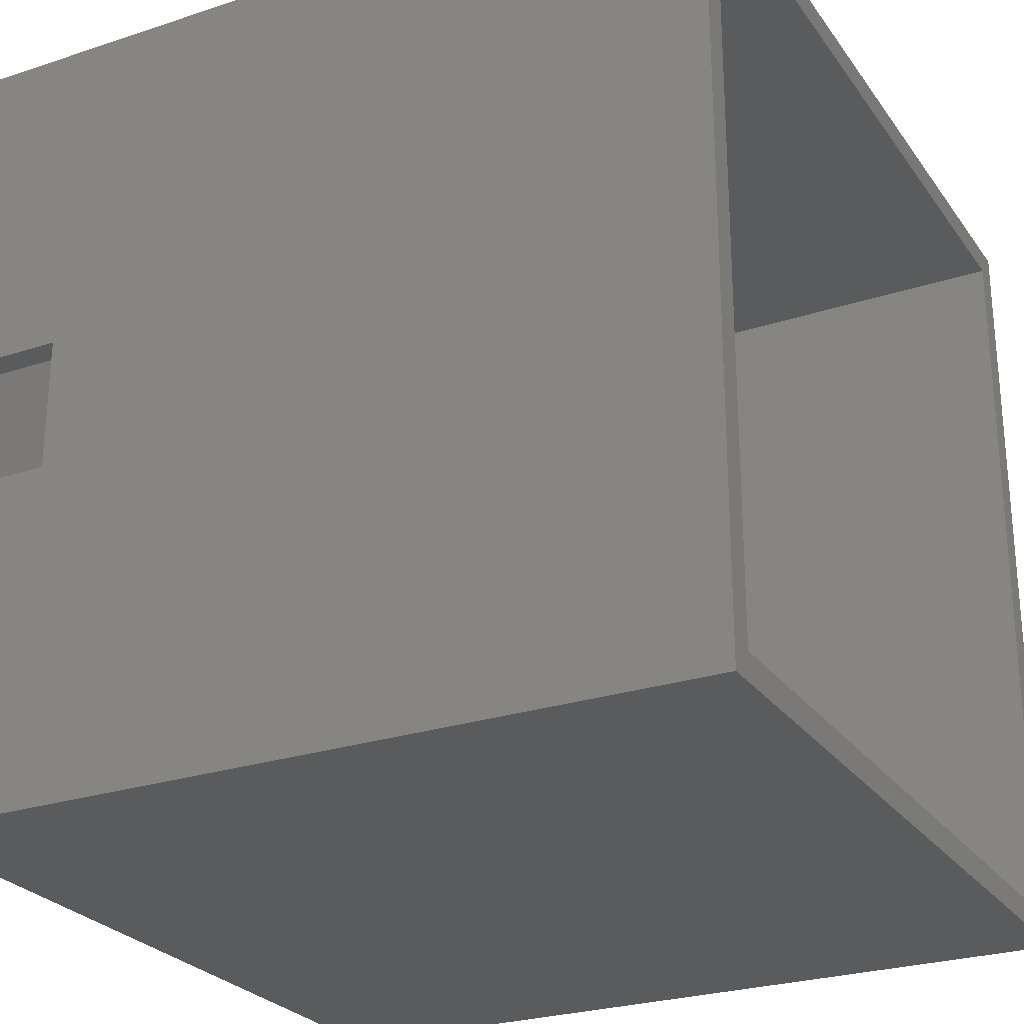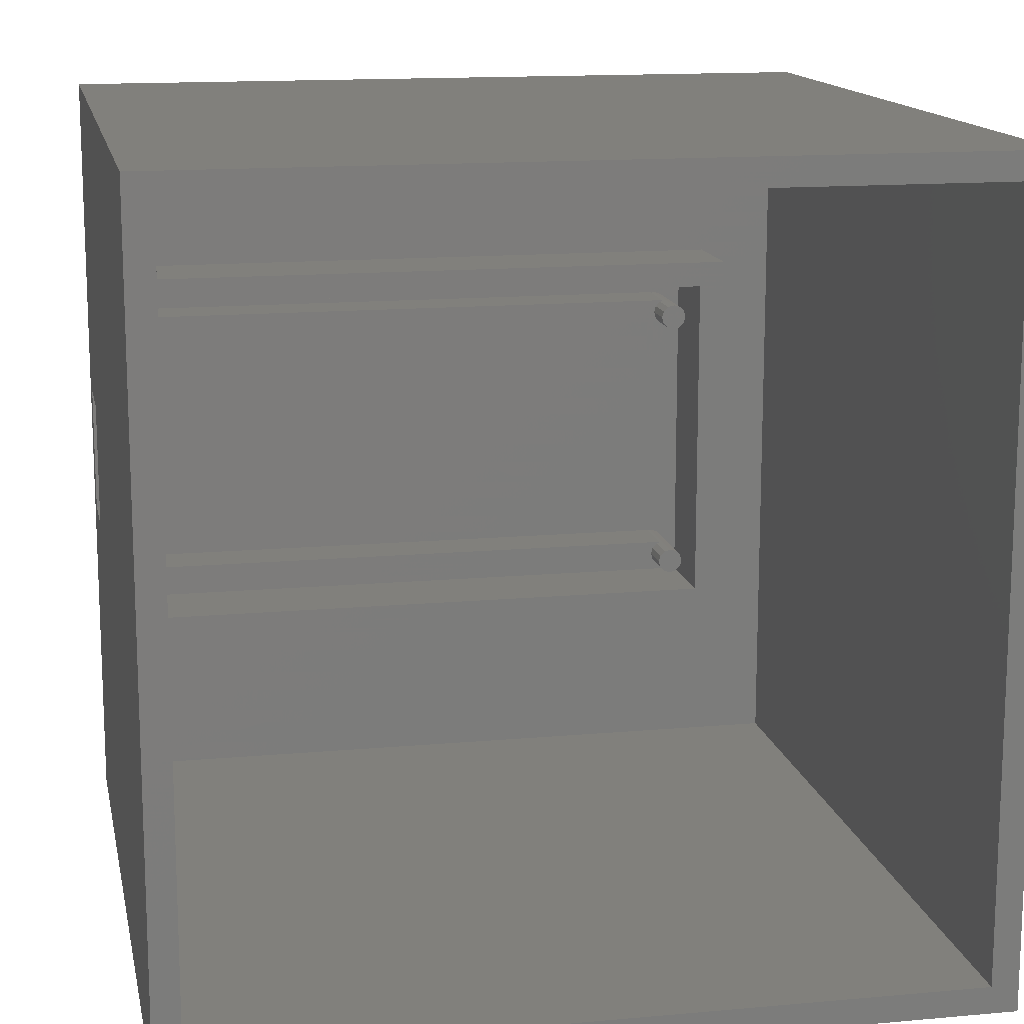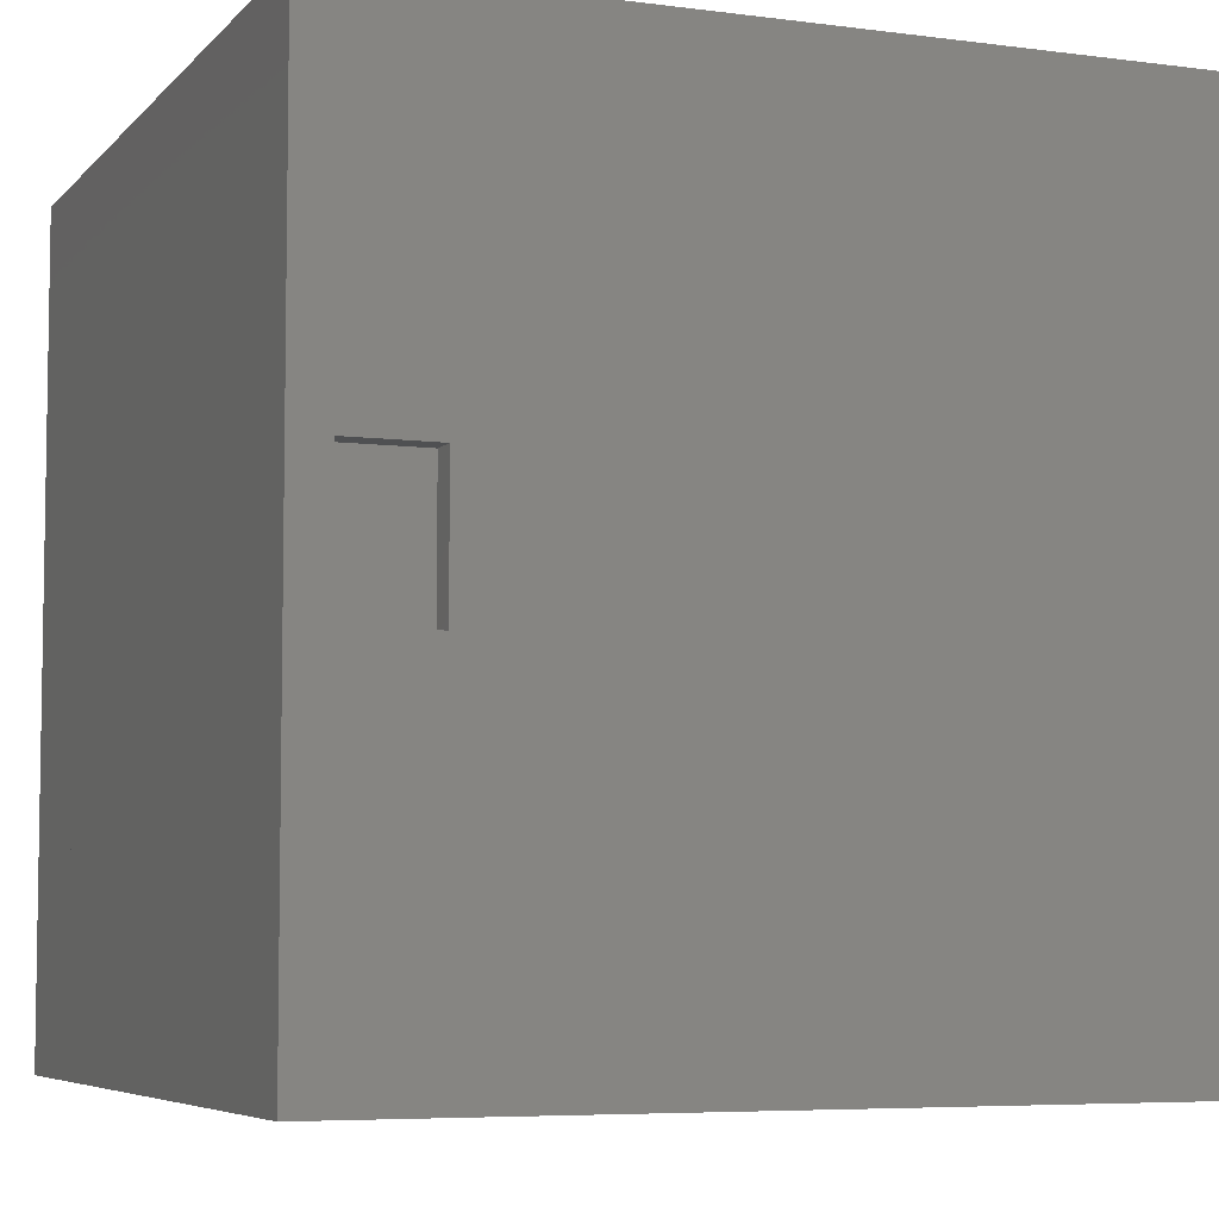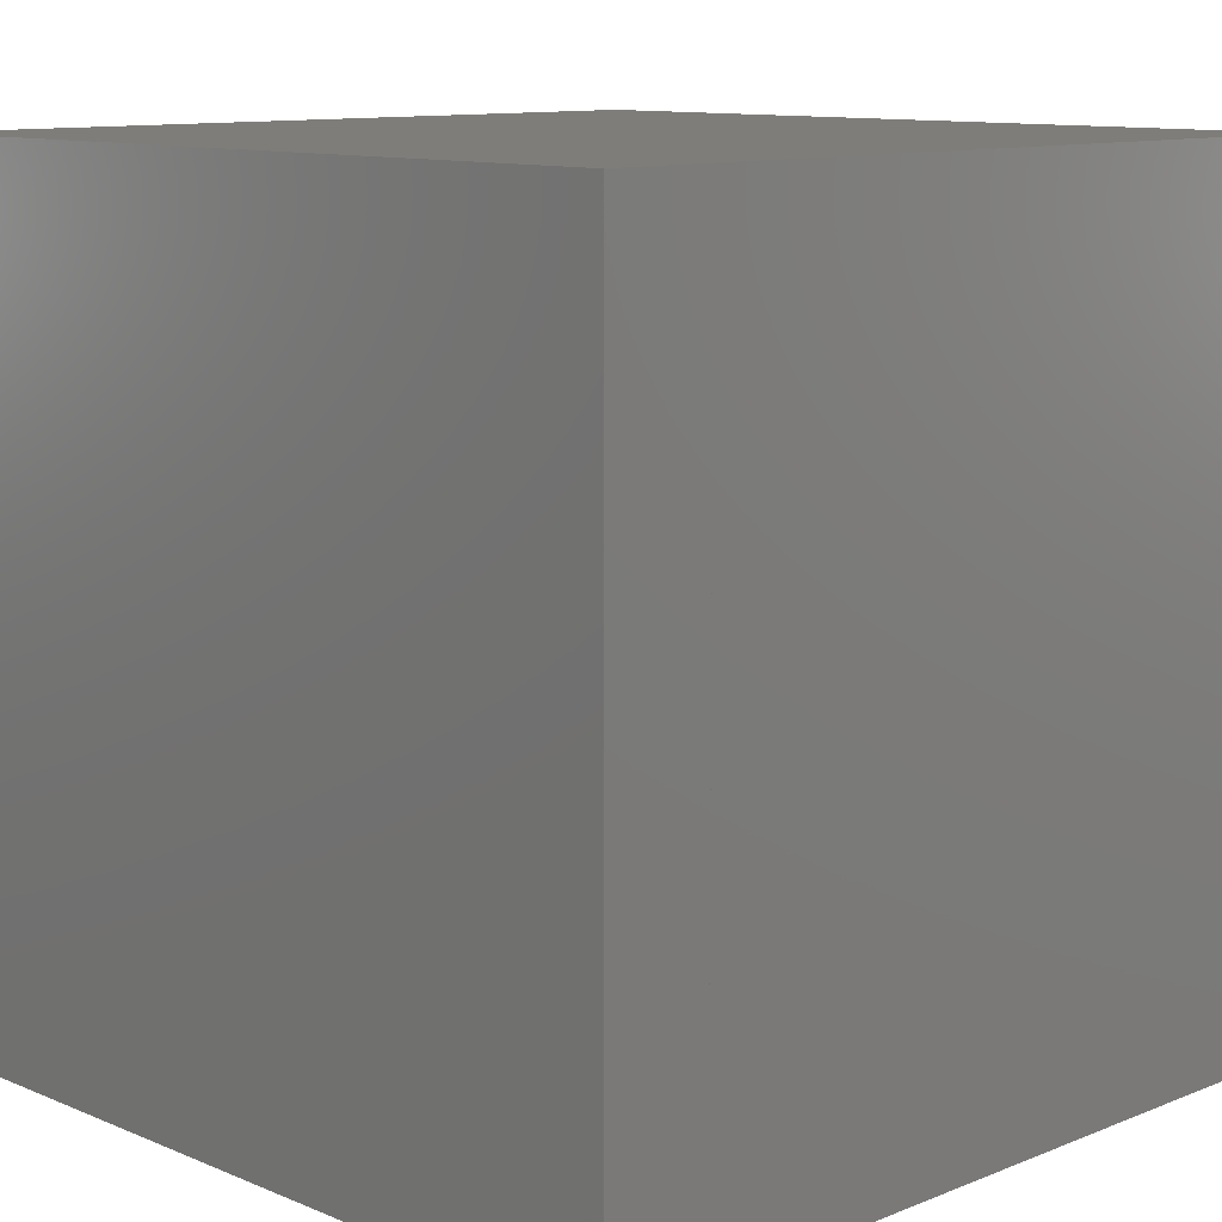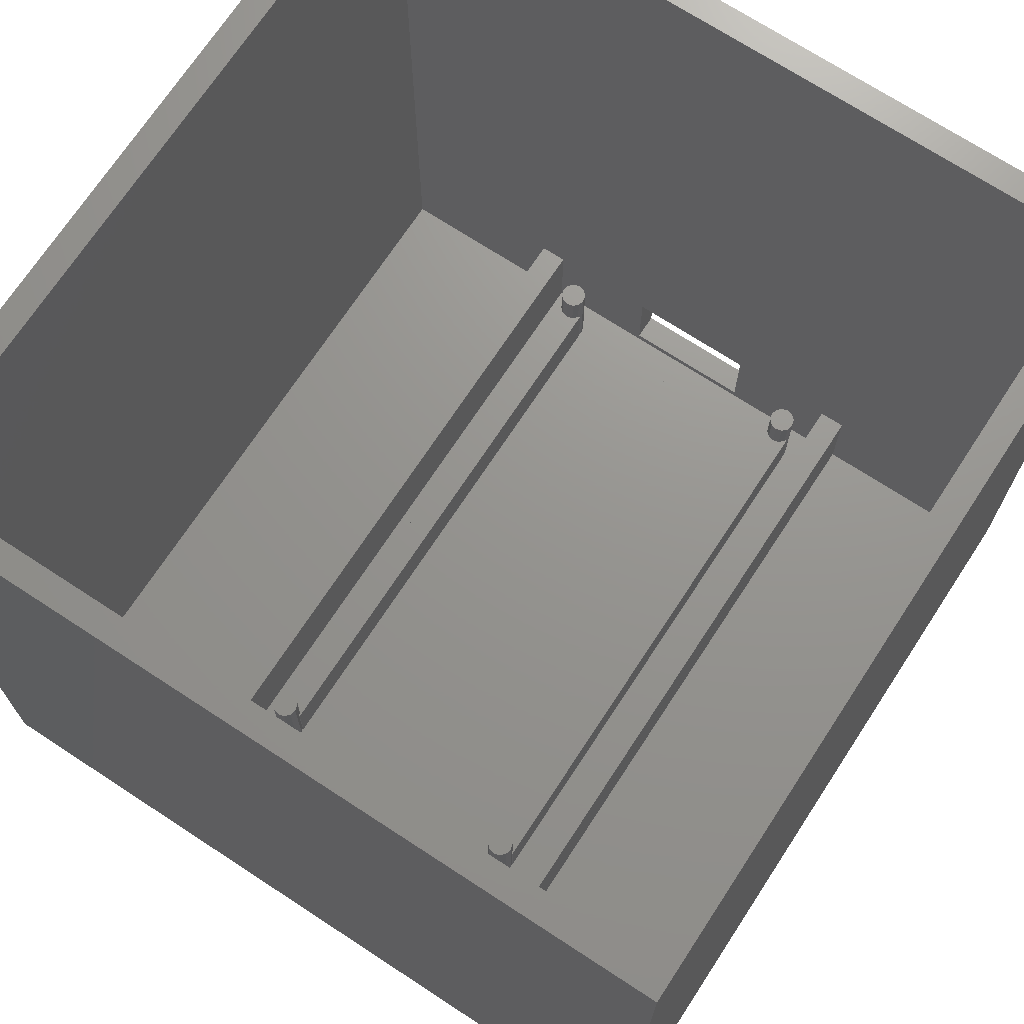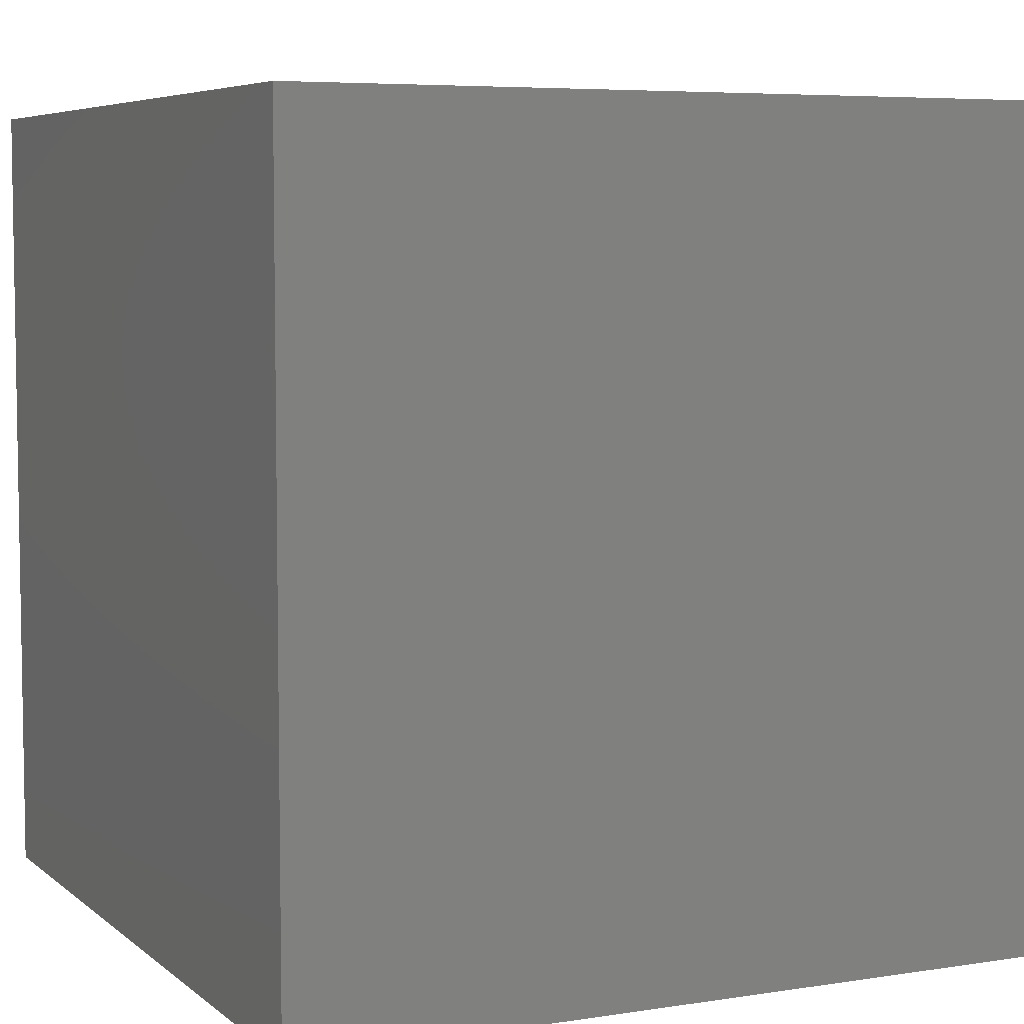
<metadata>
{"format":"stl","ext":"stl","renderer":"f3d","projection":"perspective","resolution":1024,"background":"white","views":[{"elev":-26.2,"azim":-62.5,"up":"+Y"},{"elev":14.2,"azim":-11.3,"up":"+Y"},{"elev":-6.0,"azim":-111.8,"up":"+Y"},{"elev":10.9,"azim":135.5,"up":"+Y"},{"elev":70.8,"azim":123.2,"up":"+Z"},{"elev":6.0,"azim":154.6,"up":"+Z"}]}
</metadata>
<code>
# stl→obj: 184 verts, 390 faces
v 0 35.05 8.977
v 0 60 0
v 0 35.05 2.66
v 0 25.14 2.66
v 0 0 0
v 0 25.14 8.977
v 0 60 60
v 0 0 60
v 60 60 60
v 58 58 60
v 60 0 60
v 2 58 60
v 2 2 60
v 58 2 60
v 60 60 0
v 60 0 0
v 52.21 15 0
v 0.0002661 15 0
v 0.0002661 45.21 0
v 52.21 45.21 0
v 2 45.21 8.977
v 2 58 2
v 2 35.06 8.977
v 2 35.05 2.66
v 2 35.05 8.977
v 2 25.14 8.977
v 2 15 8.977
v 2 2 2
v 2 15 2
v 2 45.21 2
v 2 35.06 2.66
v 58 2 2
v 58 58 2
v 52.21 45.21 2
v 52.21 15 2
v 48.87 20.05 2
v 50.21 17 2
v 48.87 40.15 2
v 49 19.55 2
v 48.57 39.85 2
v 48.5 20.42 2
v 48.5 39.79 2
v 48 20.55 2
v 47.99 39.66 2
v 47.7 20.55 2
v 47.9 20.52 2
v 47.5 39.79 2
v 47.44 39.85 2
v 4.869 39.85 2
v 4.703 20.55 2
v 4.803 39.79 2
v 4.303 20.55 2
v 4.703 20.44 2
v 4.288 39.66 2
v 3.803 39.79 2
v 3.803 20.42 2
v 3.737 39.85 2
v 3.437 40.15 2
v 3.437 20.05 2
v 2 43.21 2
v 3.303 40.65 2
v 50.21 43.21 2
v 49 40.65 2
v 48.93 40.92 2
v 48.87 41.15 2
v 48.5 41.52 2
v 48 41.65 2
v 47.7 41.65 2
v 4.703 41.65 2
v 4.303 41.65 2
v 4.703 41.54 2
v 2 17 2
v 3.437 41.15 2
v 3.803 41.52 2
v 48.9 19.18 2
v 48.87 19.05 2
v 48.57 18.75 2
v 48.5 18.69 2
v 48 18.55 2
v 47.5 18.69 2
v 4.869 18.75 2
v 47.44 18.75 2
v 4.803 18.69 2
v 4.303 18.55 2
v 3.737 18.75 2
v 3.404 19.18 2
v 3.303 19.55 2
v 3.803 18.69 2
v 3.437 19.05 2
v 47.7 41.57 2
v 47.7 20.47 2
v 0.0002661 35.05 2.66
v 0.0002661 25.14 2.66
v 0.0002661 25.14 8.977
v 5.169 41.15 8.878
v 5.169 40.15 8.878
v 5.303 40.65 8.878
v 4.803 41.52 8.878
v 4.803 39.79 8.878
v 4.303 41.65 8.878
v 4.303 39.65 8.878
v 3.803 41.52 8.878
v 3.803 39.79 8.878
v 3.437 41.15 8.878
v 3.437 40.15 8.878
v 3.303 40.65 8.878
v 5.303 40.65 6.178
v 5.169 40.15 6.178
v 4.869 39.85 6.178
v 4.703 41.54 6.178
v 4.803 41.52 6.178
v 5.169 41.15 6.178
v 48.87 41.15 8.878
v 48.87 40.15 8.878
v 49 40.65 8.878
v 48.5 41.52 8.878
v 48.5 39.79 8.878
v 48 41.65 8.878
v 48 39.65 8.878
v 47.5 41.52 8.878
v 47.5 39.79 8.878
v 47.14 41.15 8.878
v 47.14 40.15 8.878
v 47 40.65 8.878
v 47.44 39.85 6.178
v 47.14 40.15 6.178
v 47 40.65 6.178
v 47.14 41.15 6.178
v 47.5 41.52 6.178
v 47.7 41.57 6.178
v 47.7 41.65 6.178
v 4.703 41.65 6.178
v 4.703 20.55 6.178
v 47.7 20.55 6.178
v 48.87 19.05 8.878
v 49 19.55 8.878
v 48.5 18.69 8.878
v 48 20.55 8.878
v 47.7 20.47 6.178
v 47.5 20.42 8.878
v 47.5 20.42 6.178
v 48.5 20.42 8.878
v 48.87 20.05 8.878
v 5.169 20.05 8.878
v 5.169 19.05 8.878
v 5.303 19.55 8.878
v 4.803 20.42 8.878
v 4.803 18.69 8.878
v 4.303 20.55 8.878
v 4.303 18.55 8.878
v 3.803 20.42 8.878
v 3.803 18.69 8.878
v 3.437 20.05 8.878
v 3.437 19.05 8.878
v 3.303 19.55 8.878
v 5.303 19.55 6.178
v 5.169 19.05 6.178
v 4.869 18.75 6.178
v 4.703 20.44 6.178
v 4.803 20.42 6.178
v 5.169 20.05 6.178
v 48 18.55 8.878
v 47.5 18.69 8.878
v 47.14 20.05 8.878
v 47.14 19.05 8.878
v 47 19.55 8.878
v 47.44 18.75 6.178
v 47.14 19.05 6.178
v 47 19.55 6.178
v 47.14 20.05 6.178
v 2 25.15 2.66
v 0.0002661 25.15 8.977
v 2 25.15 8.977
v 0.0002661 25.15 2.66
v 2 17 8.977
v 52.21 45.21 8.977
v 50.21 43.21 8.977
v 52.21 15 8.977
v 2 43.21 8.977
v 50.21 17 8.977
v 0.0002661 15 -0.0006695
v 52.21 45.21 -0.0006695
v 52.21 15 -0.0006695
v 0.0002661 45.21 -0.0006695
f 1 2 3
f 2 4 3
f 4 5 6
f 5 4 2
f 2 1 7
f 6 7 1
f 8 6 5
f 6 8 7
f 9 10 11
f 9 12 10
f 12 7 13
f 7 12 9
f 14 11 10
f 13 11 14
f 13 8 11
f 8 13 7
f 11 15 9
f 15 11 16
f 16 17 15
f 5 17 16
f 18 5 19
f 17 5 18
f 20 15 17
f 2 20 19
f 20 2 15
f 2 19 5
f 5 11 8
f 11 5 16
f 15 7 9
f 7 15 2
f 12 21 22
f 12 23 21
f 24 23 25
f 12 25 23
f 12 26 25
f 26 27 26
f 13 26 12
f 26 13 27
f 28 27 13
f 27 28 29
f 22 21 30
f 23 24 31
f 32 10 33
f 10 32 14
f 33 34 32
f 22 34 33
f 34 22 30
f 35 32 34
f 28 35 29
f 35 28 32
f 36 37 38
f 37 36 39
f 38 40 36
f 41 40 42
f 40 41 36
f 42 43 41
f 44 43 42
f 44 43 44
f 45 43 44
f 43 45 43
f 43 45 46
f 47 45 44
f 48 45 47
f 49 45 48
f 50 49 51
f 49 50 45
f 50 52 53
f 54 50 51
f 54 50 54
f 50 54 52
f 54 52 54
f 55 52 54
f 55 56 52
f 57 56 55
f 58 57 57
f 57 58 56
f 58 59 56
f 60 58 61
f 58 60 59
f 38 62 63
f 62 64 63
f 62 65 64
f 62 66 65
f 62 67 66
f 62 68 67
f 62 69 68
f 69 70 71
f 60 69 62
f 72 59 60
f 73 60 61
f 74 60 73
f 70 60 74
f 69 60 70
f 62 38 37
f 75 37 39
f 76 37 75
f 77 37 76
f 78 37 77
f 79 37 78
f 80 37 79
f 81 80 82
f 83 80 81
f 80 83 37
f 72 83 84
f 72 85 85
f 72 86 86
f 72 86 87
f 83 72 37
f 88 72 84
f 85 72 88
f 89 72 85
f 86 72 89
f 59 72 87
f 67 68 90
f 46 45 91
f 32 13 14
f 13 32 28
f 22 10 12
f 10 22 33
f 6 25 26
f 25 6 1
f 1 92 25
f 3 92 1
f 92 3 92
f 25 92 24
f 3 93 92
f 93 3 4
f 94 26 26
f 26 94 6
f 4 94 93
f 94 4 6
f 95 96 97
f 98 96 95
f 98 99 96
f 100 99 98
f 100 101 99
f 102 101 100
f 102 103 101
f 104 103 102
f 104 105 103
f 105 104 106
f 96 107 97
f 107 96 108
f 109 96 99
f 98 110 100
f 98 111 110
f 112 98 95
f 98 112 111
f 97 112 95
f 112 97 107
f 113 114 115
f 116 114 113
f 116 117 114
f 118 117 116
f 118 119 117
f 120 119 118
f 120 121 119
f 122 121 120
f 122 123 121
f 123 122 124
f 125 121 123
f 125 123 126
f 126 124 127
f 124 126 123
f 127 122 128
f 122 127 124
f 129 122 120
f 122 129 128
f 120 130 129
f 131 129 130
f 128 107 127
f 132 128 129
f 132 129 131
f 128 112 107
f 128 132 112
f 112 132 111
f 111 132 110
f 107 126 127
f 108 126 107
f 126 108 125
f 125 108 109
f 57 105 58
f 58 106 61
f 106 58 105
f 61 104 73
f 104 61 106
f 74 104 102
f 104 74 73
f 70 102 100
f 102 70 74
f 70 110 71
f 110 70 100
f 71 132 69
f 132 71 110
f 45 133 134
f 133 45 50
f 117 40 114
f 44 119 44
f 119 44 117
f 42 117 44
f 44 121 47
f 44 119 121
f 47 125 48
f 125 47 121
f 49 125 109
f 125 49 48
f 108 96 109
f 51 109 99
f 109 51 49
f 54 101 54
f 101 54 99
f 51 99 54
f 54 103 55
f 54 101 103
f 101 54 54
f 57 103 105
f 103 57 57
f 55 103 57
f 135 75 136
f 39 136 75
f 75 135 76
f 76 135 77
f 137 77 135
f 138 139 140
f 43 46 139
f 139 46 91
f 43 139 138
f 139 43 43
f 140 139 141
f 41 138 142
f 138 41 43
f 143 41 142
f 41 143 36
f 136 36 143
f 36 136 39
f 139 45 134
f 45 139 91
f 144 145 146
f 147 145 144
f 147 148 145
f 149 148 147
f 149 150 148
f 151 150 149
f 151 152 150
f 153 152 151
f 153 154 152
f 154 153 155
f 145 156 146
f 156 145 157
f 158 145 148
f 147 159 149
f 147 160 159
f 161 147 144
f 147 161 160
f 146 161 144
f 161 146 156
f 143 135 136
f 142 135 143
f 142 137 135
f 138 137 142
f 138 162 137
f 140 162 138
f 140 163 162
f 164 163 140
f 164 165 163
f 165 164 166
f 167 163 165
f 167 165 168
f 168 166 169
f 166 168 165
f 169 164 170
f 164 169 166
f 141 164 140
f 164 141 170
f 134 141 139
f 170 156 169
f 133 170 141
f 133 141 134
f 170 161 156
f 170 133 161
f 161 133 160
f 160 133 159
f 156 168 169
f 157 168 156
f 168 157 167
f 167 157 158
f 85 154 89
f 86 155 87
f 154 86 86
f 86 154 155
f 89 154 86
f 87 153 59
f 153 87 155
f 56 153 151
f 153 56 59
f 52 151 149
f 151 52 56
f 52 159 53
f 159 52 149
f 53 133 50
f 133 53 159
f 157 145 158
f 83 158 148
f 158 83 81
f 84 148 150
f 148 84 83
f 88 150 152
f 150 88 84
f 152 85 85
f 85 152 154
f 88 152 85
f 77 137 78
f 79 137 162
f 137 79 78
f 80 162 163
f 162 80 79
f 80 167 82
f 167 80 163
f 81 167 158
f 167 81 82
f 68 132 131
f 132 68 69
f 114 63 115
f 63 114 38
f 40 117 42
f 38 114 40
f 118 130 120
f 67 130 118
f 130 67 90
f 66 118 116
f 118 66 67
f 113 66 116
f 66 113 65
f 115 63 64
f 113 64 65
f 64 113 115
f 130 68 131
f 68 130 90
f 31 23 23
f 23 31 31
f 171 172 173
f 172 171 174
f 24 31 31
f 31 24 171
f 92 171 24
f 171 92 174
f 173 26 175
f 172 26 173
f 26 172 94
f 176 177 178
f 21 177 176
f 177 21 179
f 23 179 21
f 179 23 23
f 180 178 177
f 27 180 175
f 180 27 178
f 27 175 26
f 60 177 179
f 177 60 62
f 37 177 62
f 177 37 180
f 173 175 171
f 31 179 23
f 179 31 60
f 171 60 31
f 171 72 60
f 72 171 175
f 37 175 180
f 175 37 72
f 181 182 183
f 182 181 184
f 29 178 27
f 178 29 35
f 181 17 18
f 17 181 183
f 178 34 176
f 34 178 35
f 17 182 20
f 182 17 183
f 34 21 176
f 21 34 30
f 182 19 20
f 19 182 184
f 92 174 92
f 93 174 92
f 94 174 93
f 174 94 172
f 181 19 184
f 19 181 18

</code>
